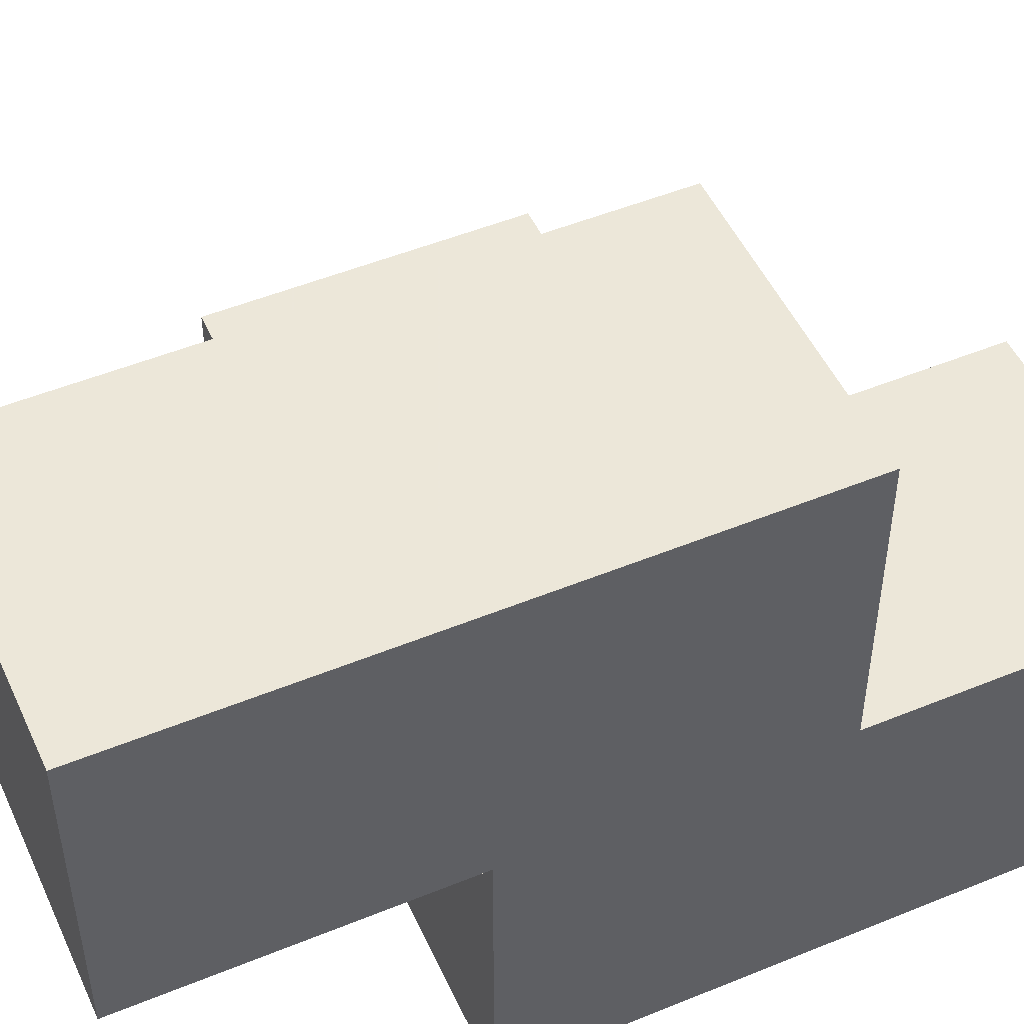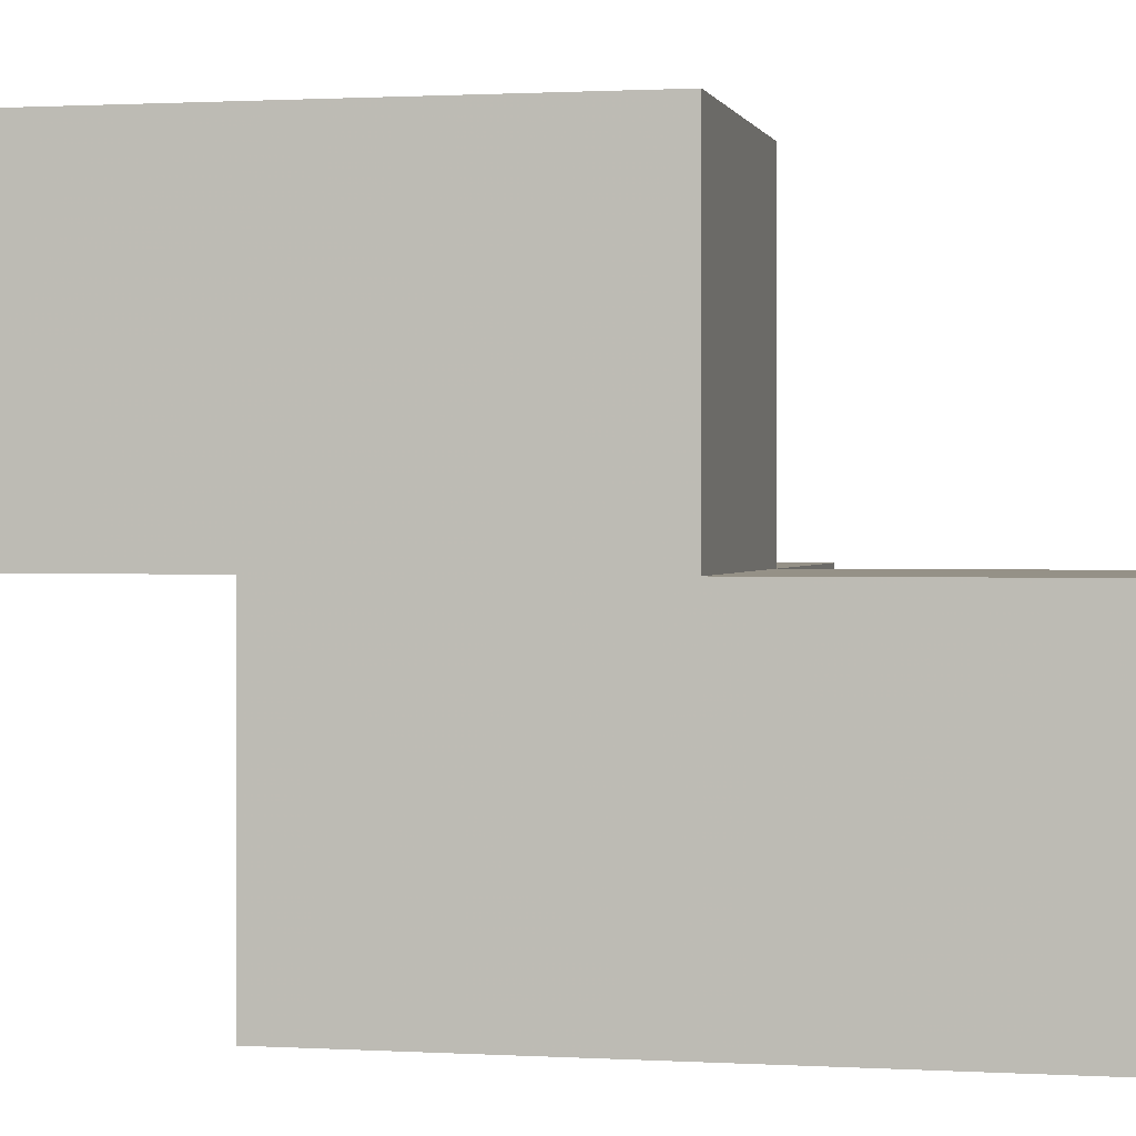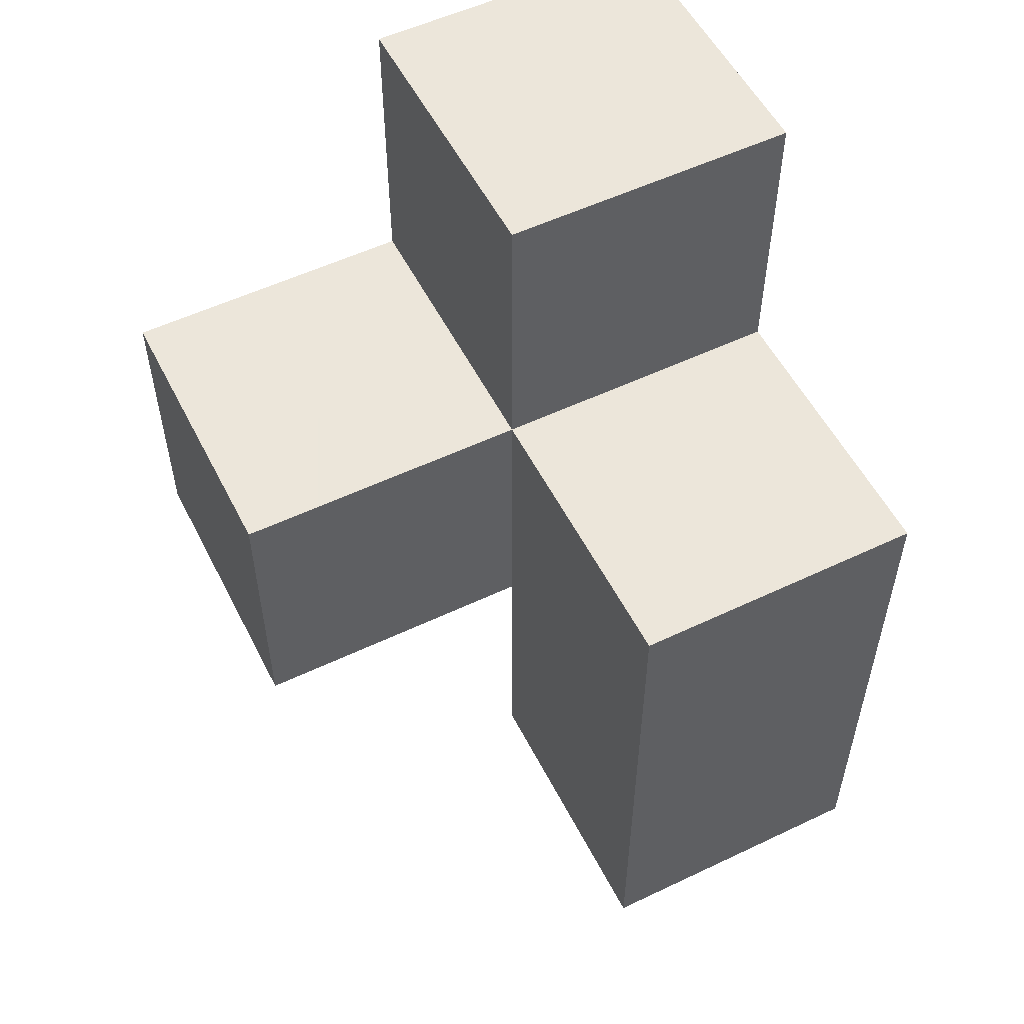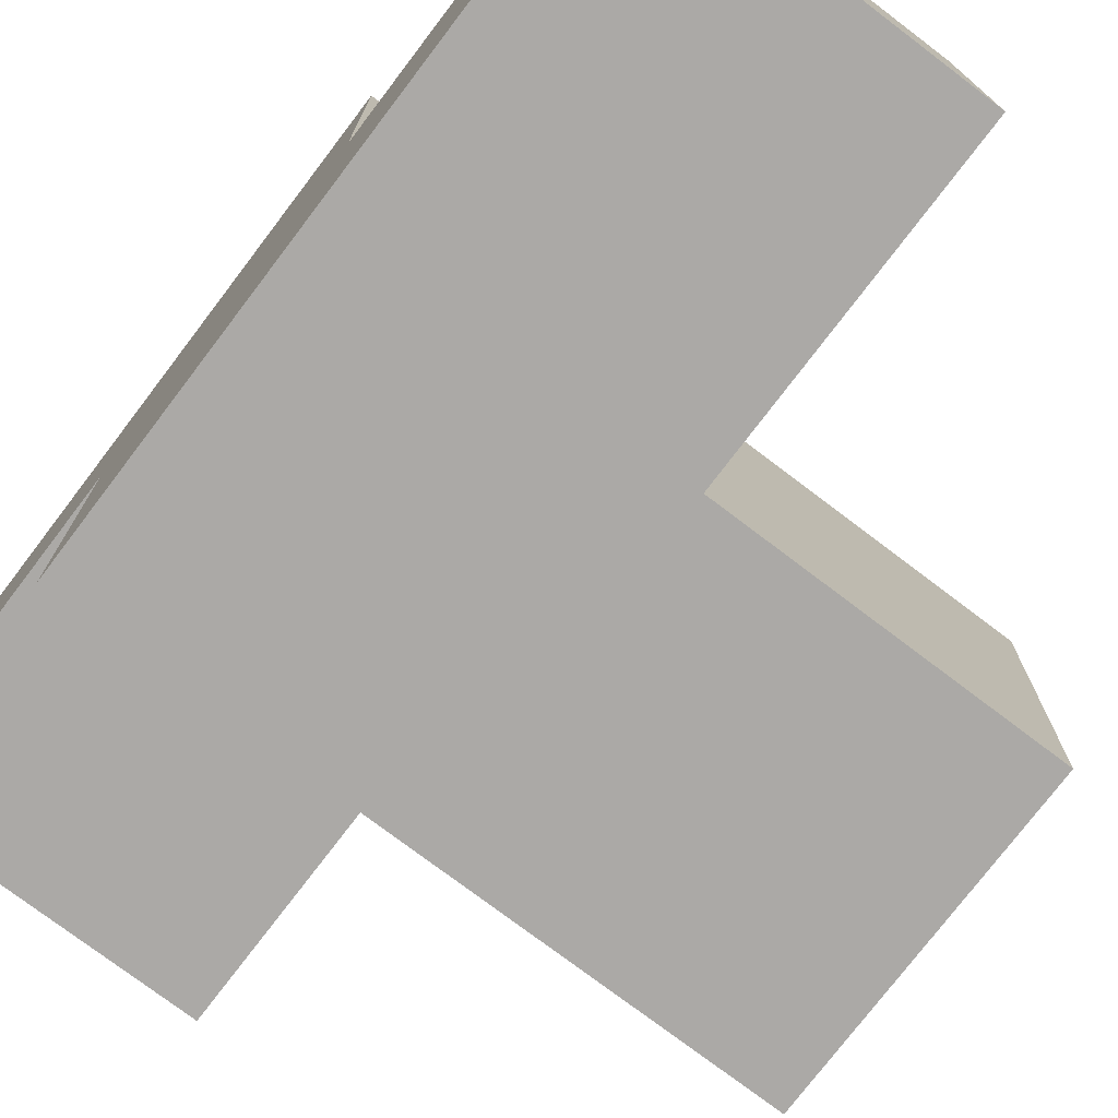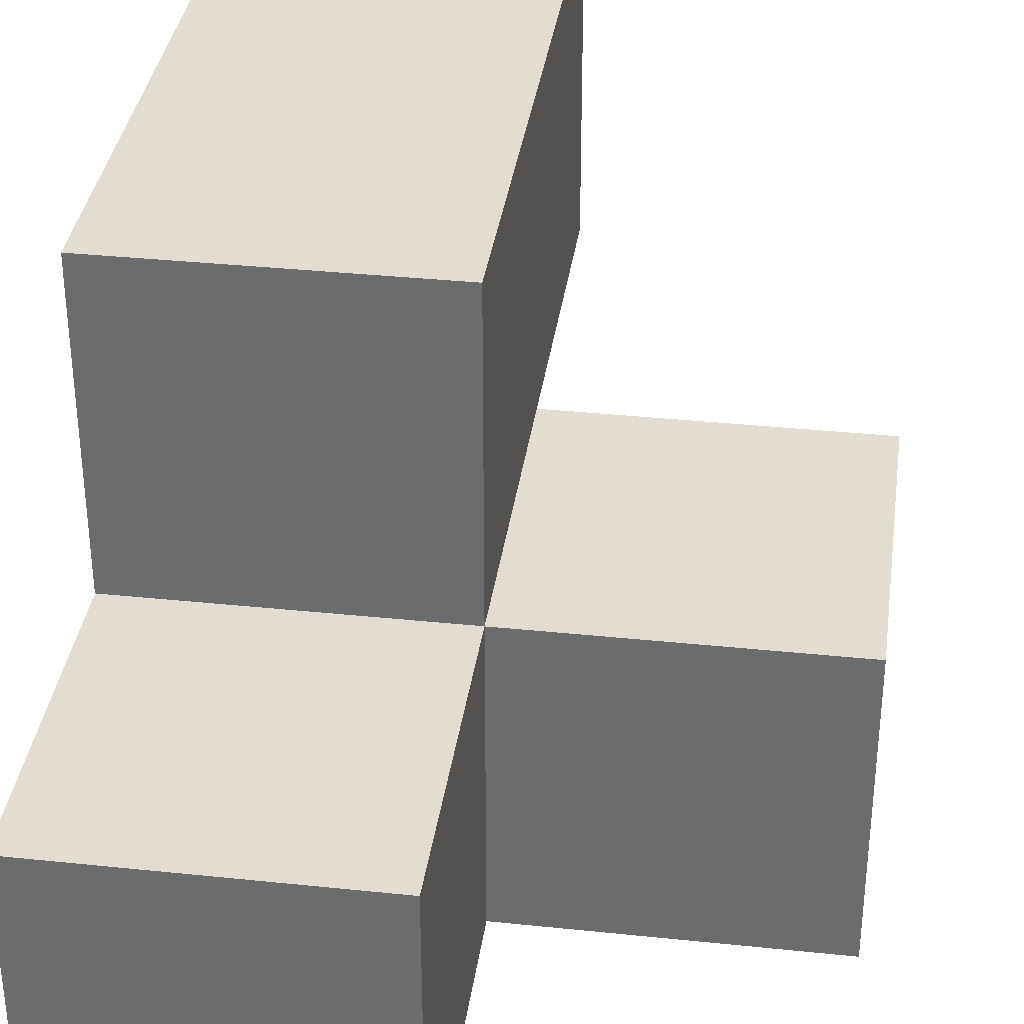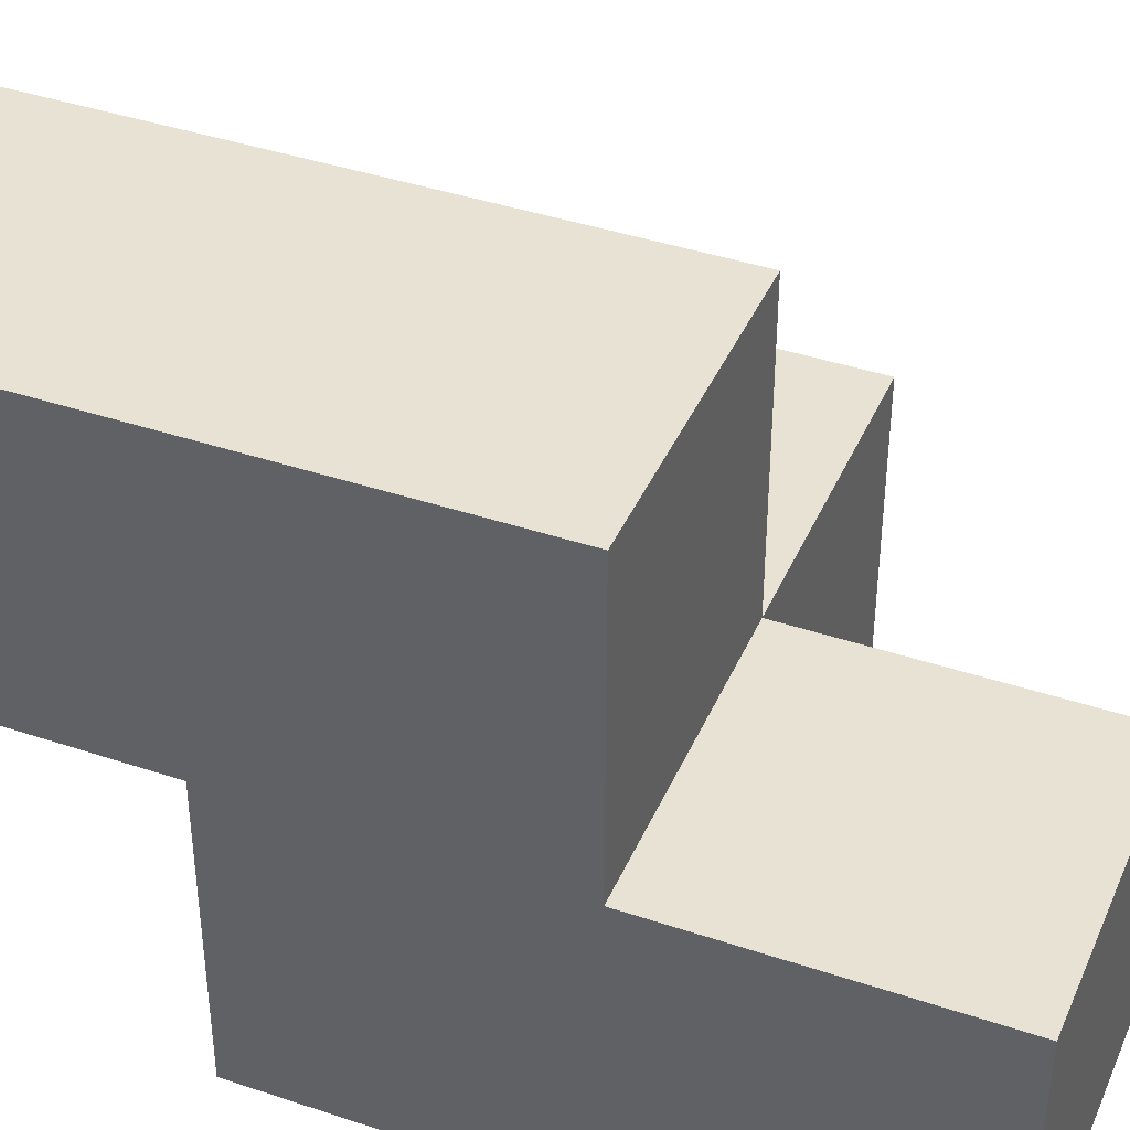
<metadata>
{"format":"obj","ext":"obj","renderer":"f3d","projection":"perspective","resolution":1024,"background":"white","views":[{"elev":50.2,"azim":65.8,"up":"+Z"},{"elev":0.9,"azim":102.4,"up":"+Z"},{"elev":54.6,"azim":-26.7,"up":"+Y"},{"elev":-75.6,"azim":142.8,"up":"+Z"},{"elev":35.3,"azim":-172.1,"up":"+Z"},{"elev":40.8,"azim":112.3,"up":"+Z"}]}
</metadata>
<code>
v 1.992 1.995 2.009
v 0.0125 1.005 2.999
v 1.992 1.005 2.999
v 1.002 1.995 2.009
v 1.002 2.985 2.999
v 1.002 1.005 3.989
v 1.992 2.985 2.999
v 1.002 0.015 3.989
v 1.002 1.005 2.999
v 1.992 1.995 3.989
v 1.992 1.005 2.009
v 1.992 0.015 3.989
v 0.0125 1.005 2.009
v 1.002 1.995 3.989
v 1.002 2.985 2.009
v 1.992 2.985 2.009
v 0.0125 1.995 2.999
v 1.002 1.005 2.009
v 1.002 0.015 2.999
v 1.992 0.015 2.999
v 1.992 1.005 3.989
v 1.992 1.995 2.999
v 1.002 1.995 2.999
v 0.0125 1.995 2.009
f 11 18 1
f 4 1 18
f 18 11 9
f 3 9 11
f 11 1 3
f 22 3 1
f 1 4 16
f 15 16 4
f 23 22 5
f 7 5 22
f 16 15 7
f 5 7 15
f 15 4 5
f 23 5 4
f 1 16 22
f 7 22 16
f 6 21 14
f 10 14 21
f 22 23 10
f 14 10 23
f 23 9 14
f 6 14 9
f 3 22 21
f 10 21 22
f 18 13 4
f 24 4 13
f 2 9 17
f 23 17 9
f 13 18 2
f 9 2 18
f 4 24 23
f 17 23 24
f 24 13 17
f 2 17 13
f 20 19 3
f 9 3 19
f 8 12 6
f 21 6 12
f 19 20 8
f 12 8 20
f 9 19 6
f 8 6 19
f 20 3 12
f 21 12 3

</code>
